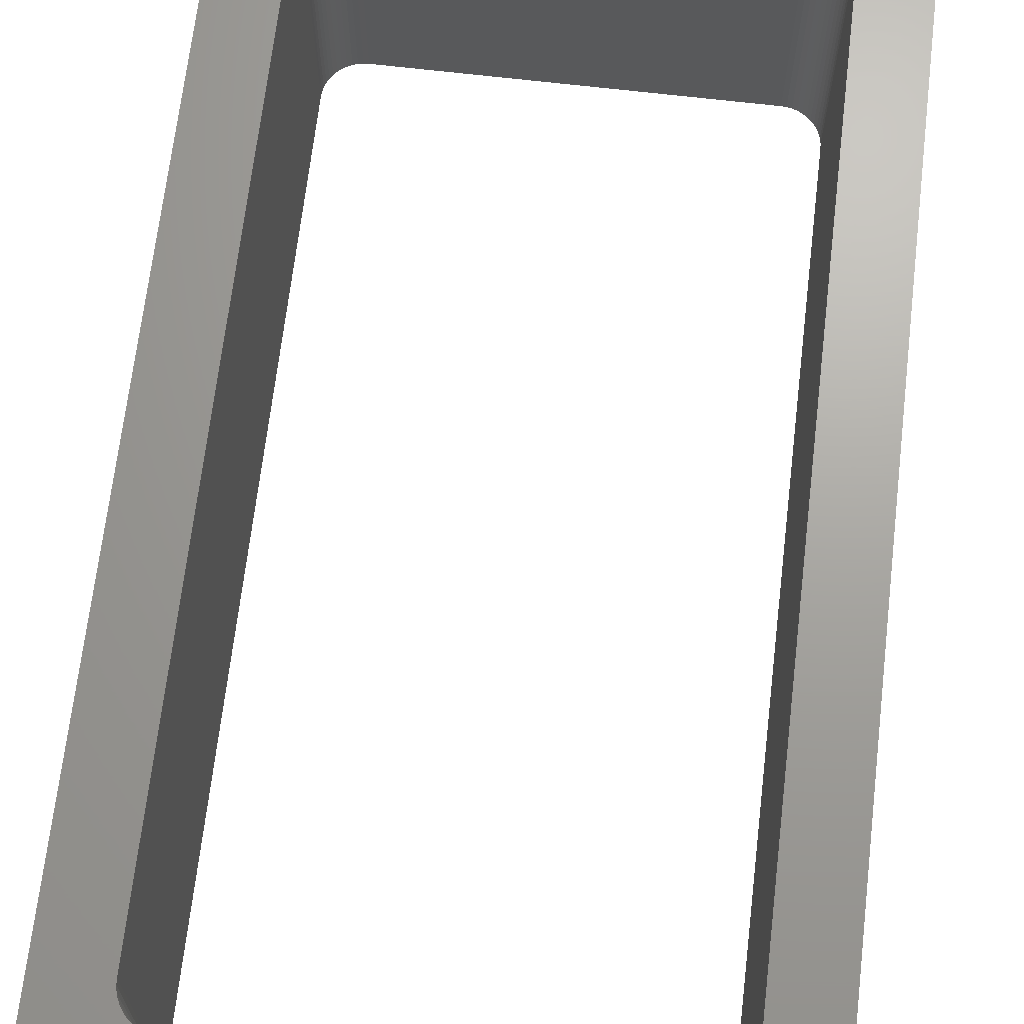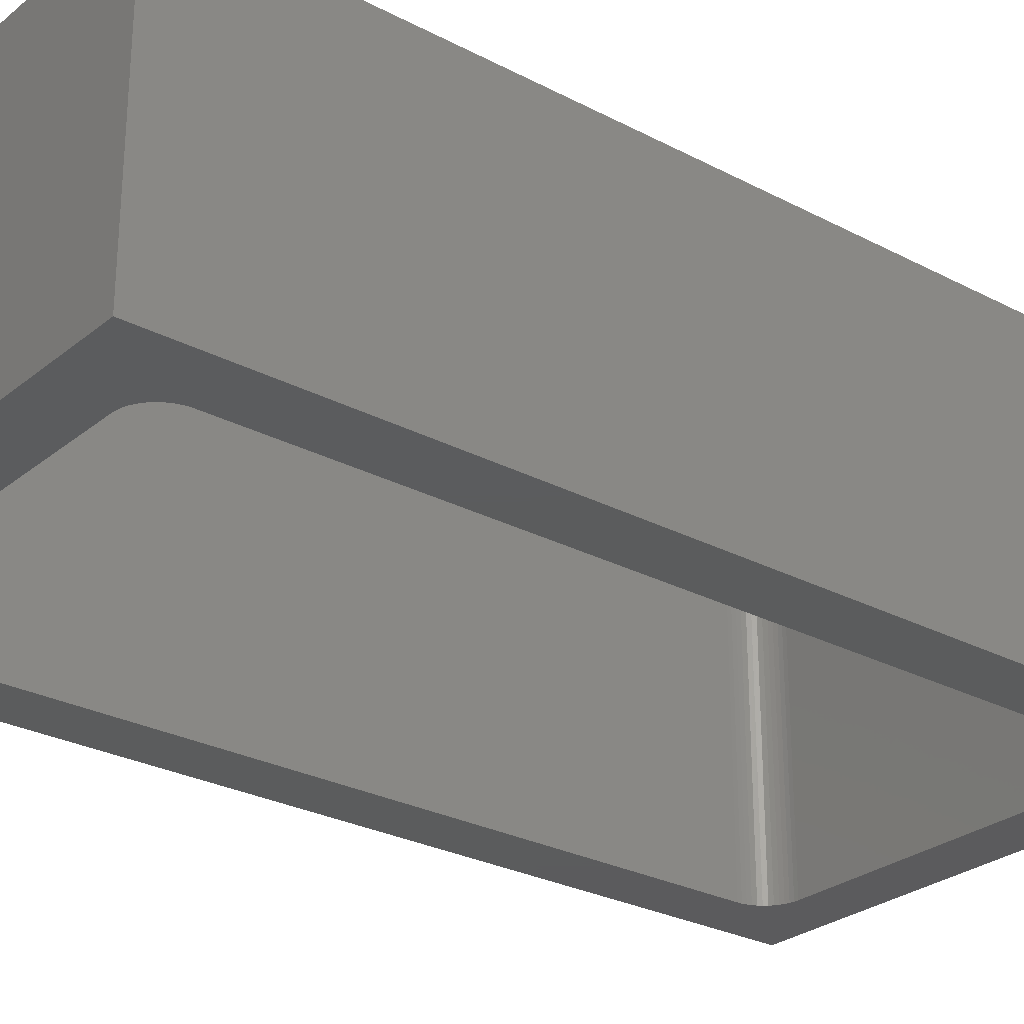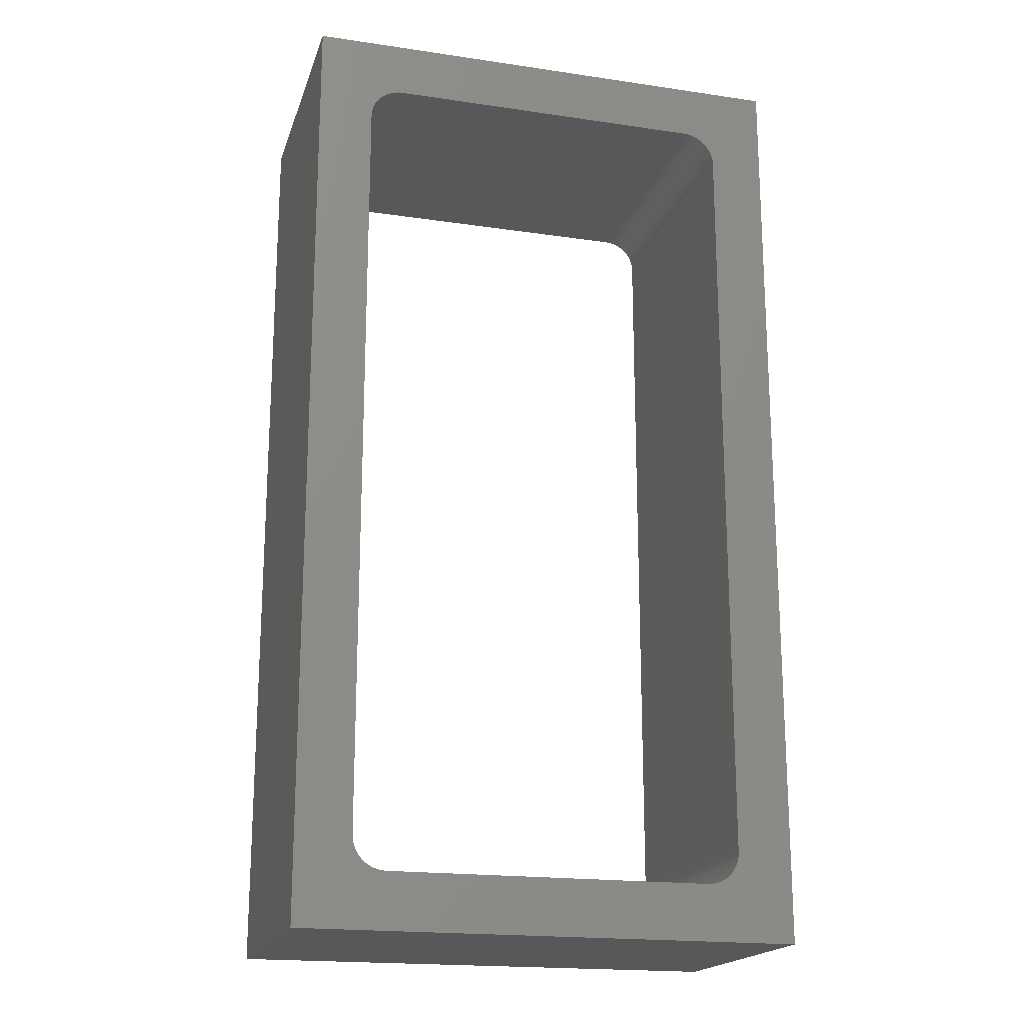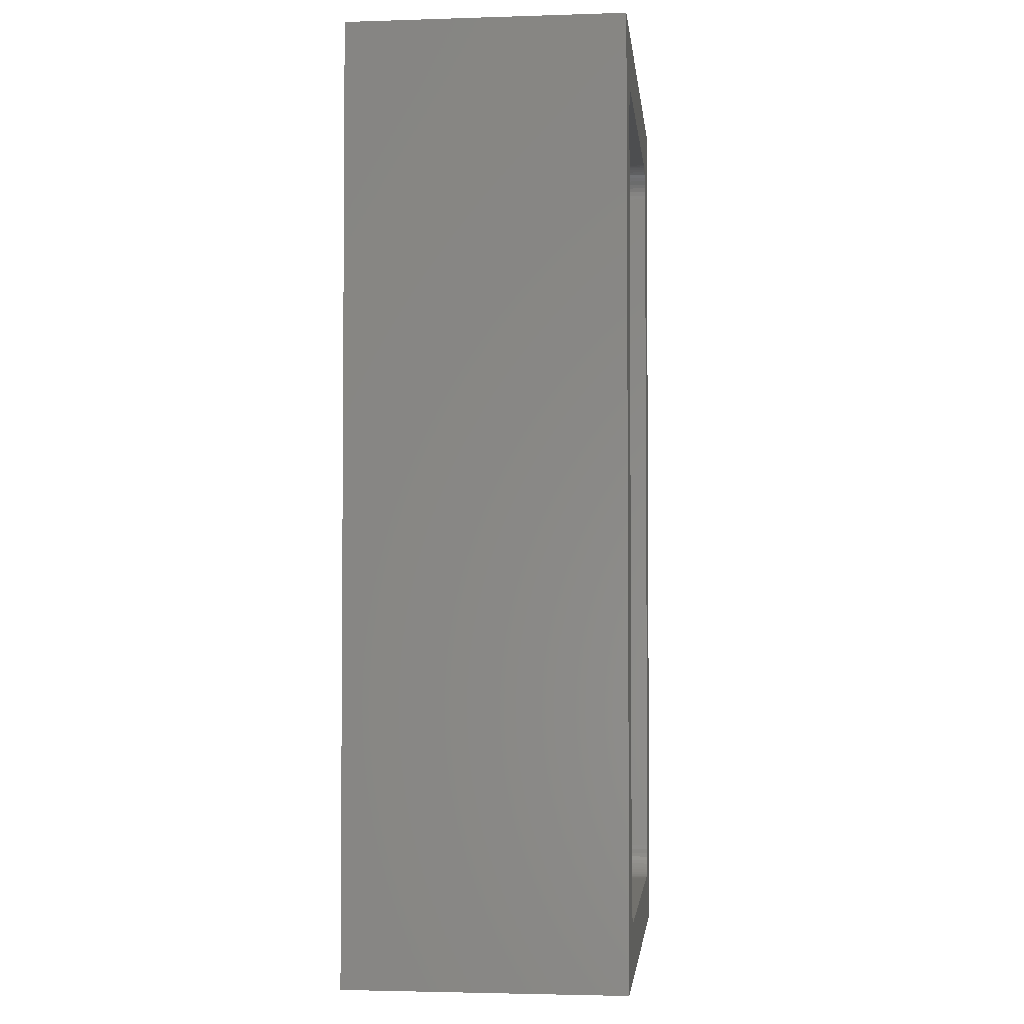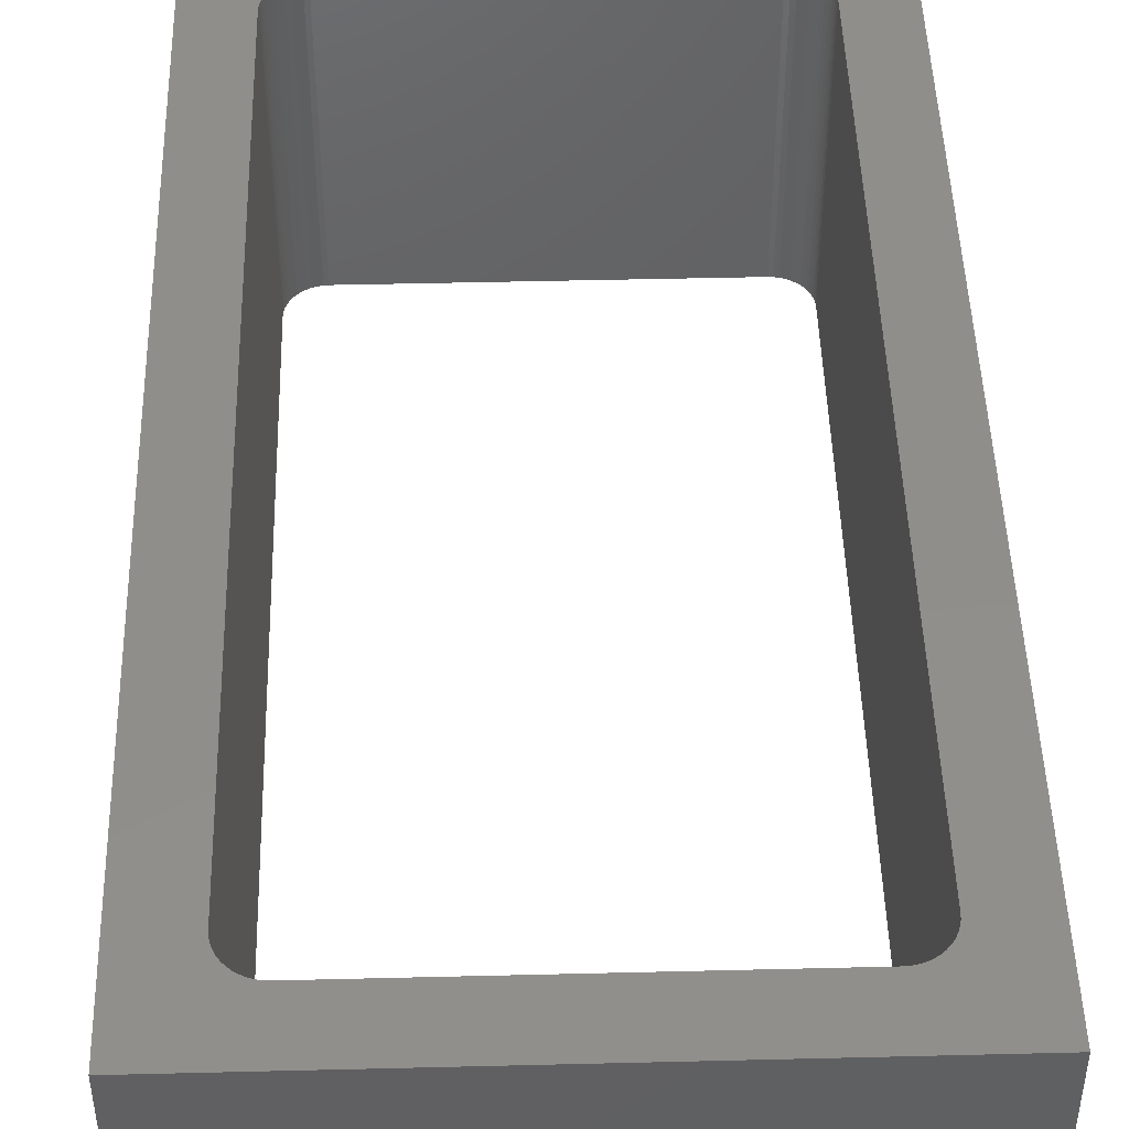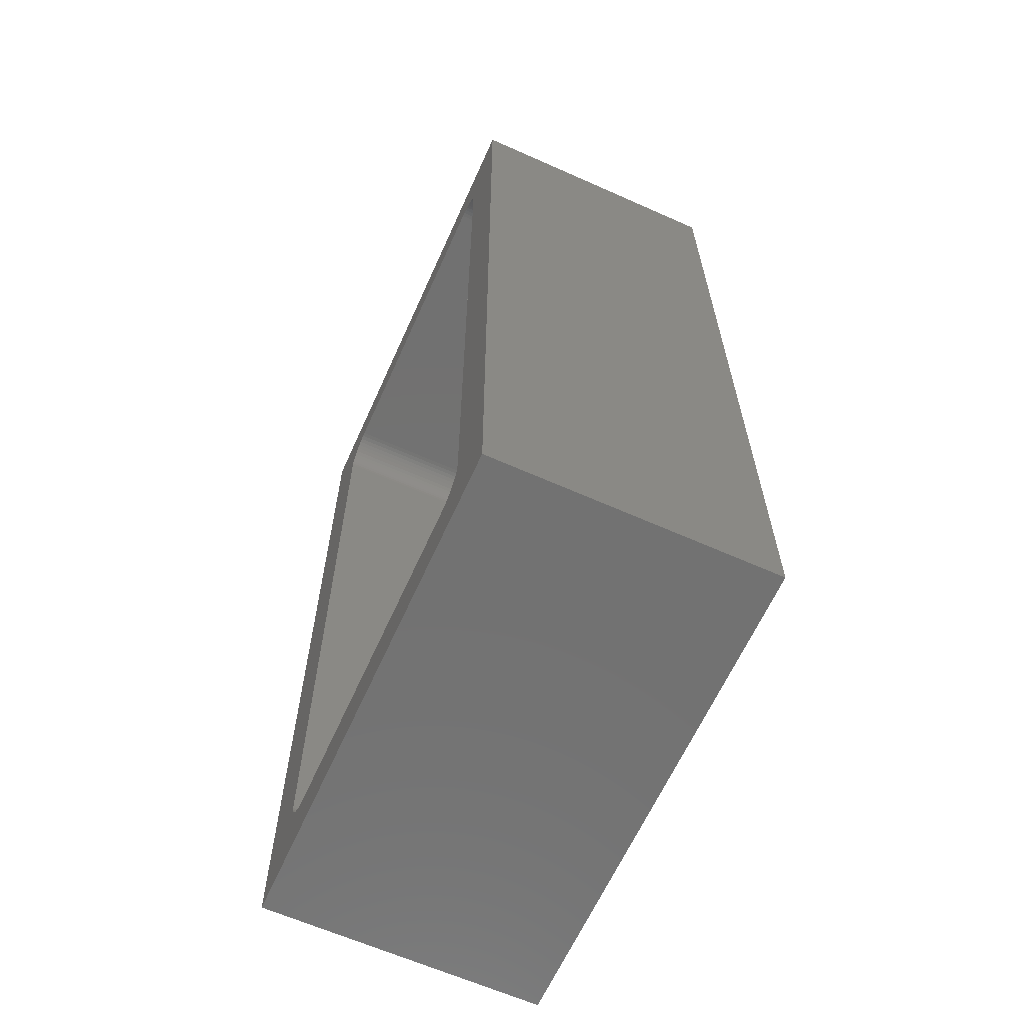
<metadata>
{"format":"stl","ext":"stl","renderer":"f3d","projection":"perspective","resolution":1024,"background":"white","views":[{"elev":68.1,"azim":-173.3,"up":"+Z"},{"elev":-27.4,"azim":51.0,"up":"+Z"},{"elev":-18.9,"azim":-15.6,"up":"+Y"},{"elev":-2.9,"azim":96.2,"up":"+Y"},{"elev":46.8,"azim":-1.6,"up":"+Z"},{"elev":-63.8,"azim":-114.2,"up":"+Y"}]}
</metadata>
<code>
# stl→obj: 112 verts, 224 faces
v -0.045 0.085 0.05
v -0.045 0.085 0
v -0.045 -0.085 0
v -0.045 -0.085 0.05
v 0.045 -0.085 0
v 0.045 -0.085 0.05
v -0.0342 0.072 0
v -0.03454 0.0713 0
v -0.0348 0.07055 0
v -0.03495 0.06978 0
v -0.035 0.069 0
v -0.035 -0.069 0
v -0.03376 0.07265 0
v -0.03324 0.07324 0
v -0.03324 -0.07324 0
v -0.03265 -0.07376 0
v -0.03376 -0.07265 0
v -0.03265 0.07376 0
v -0.032 -0.0742 0
v -0.032 0.0742 0
v -0.0342 -0.072 0
v -0.0313 0.07454 0
v -0.0313 -0.07454 0
v -0.03055 0.0748 0
v -0.03454 -0.0713 0
v -0.02978 0.07495 0
v -0.03055 -0.0748 0
v -0.029 0.075 0
v -0.0348 -0.07055 0
v -0.02978 -0.07495 0
v -0.03495 -0.06978 0
v -0.029 -0.075 0
v 0.029 -0.075 0
v 0.02978 -0.07495 0
v 0.03055 -0.0748 0
v 0.0313 -0.07454 0
v 0.032 -0.0742 0
v 0.03265 -0.07376 0
v 0.035 0.069 0
v 0.03495 0.06978 0
v 0.045 0.085 0
v 0.0348 0.07055 0
v 0.03454 0.0713 0
v 0.0342 0.072 0
v 0.03376 0.07265 0
v 0.035 -0.069 0
v 0.03324 0.07324 0
v 0.03265 0.07376 0
v 0.032 0.0742 0
v 0.03324 -0.07324 0
v 0.0313 0.07454 0
v 0.03055 0.0748 0
v 0.02978 0.07495 0
v 0.029 0.075 0
v 0.03376 -0.07265 0
v 0.0342 -0.072 0
v 0.03454 -0.0713 0
v 0.0348 -0.07055 0
v 0.03495 -0.06978 0
v -0.03265 -0.07376 0.05
v -0.03324 -0.07324 0.05
v -0.035 0.069 0.05
v -0.03495 0.06978 0.05
v -0.0348 0.07055 0.05
v -0.03454 0.0713 0.05
v -0.03376 -0.07265 0.05
v -0.0342 0.072 0.05
v -0.03376 0.07265 0.05
v -0.03324 0.07324 0.05
v -0.035 -0.069 0.05
v -0.0342 -0.072 0.05
v -0.03265 0.07376 0.05
v -0.032 -0.0742 0.05
v -0.032 0.0742 0.05
v -0.0313 -0.07454 0.05
v -0.03454 -0.0713 0.05
v -0.0313 0.07454 0.05
v -0.03055 -0.0748 0.05
v -0.03055 0.0748 0.05
v -0.0348 -0.07055 0.05
v -0.02978 0.07495 0.05
v -0.02978 -0.07495 0.05
v -0.029 0.075 0.05
v -0.03495 -0.06978 0.05
v -0.029 -0.075 0.05
v 0.029 -0.075 0.05
v 0.03265 -0.07376 0.05
v 0.032 -0.0742 0.05
v 0.0313 -0.07454 0.05
v 0.03055 -0.0748 0.05
v 0.02978 -0.07495 0.05
v 0.03324 -0.07324 0.05
v 0.045 0.085 0.05
v 0.029 0.075 0.05
v 0.035 -0.069 0.05
v 0.035 0.069 0.05
v 0.02978 0.07495 0.05
v 0.03055 0.0748 0.05
v 0.0313 0.07454 0.05
v 0.032 0.0742 0.05
v 0.03265 0.07376 0.05
v 0.03324 0.07324 0.05
v 0.03376 -0.07265 0.05
v 0.03376 0.07265 0.05
v 0.0342 -0.072 0.05
v 0.0342 0.072 0.05
v 0.03454 0.0713 0.05
v 0.0348 0.07055 0.05
v 0.03495 0.06978 0.05
v 0.03454 -0.0713 0.05
v 0.0348 -0.07055 0.05
v 0.03495 -0.06978 0.05
f 1 2 3
f 1 3 4
f 3 5 6
f 4 3 6
f 7 8 2
f 8 9 2
f 9 10 2
f 10 11 2
f 11 12 2
f 12 3 2
f 13 2 14
f 3 15 16
f 15 3 17
f 14 2 18
f 3 16 19
f 18 2 20
f 17 3 21
f 20 2 22
f 3 19 23
f 22 2 24
f 21 3 25
f 24 2 26
f 3 23 27
f 26 2 28
f 25 3 29
f 3 27 30
f 29 3 31
f 3 30 32
f 31 3 12
f 33 34 5
f 34 35 5
f 35 36 5
f 36 37 5
f 37 38 5
f 32 33 5
f 39 40 41
f 40 42 41
f 3 32 5
f 42 43 41
f 43 44 41
f 44 45 41
f 5 46 41
f 45 47 41
f 28 2 41
f 47 48 41
f 48 49 41
f 5 38 50
f 49 51 41
f 51 52 41
f 52 53 41
f 53 54 41
f 46 39 41
f 5 50 55
f 54 28 41
f 5 55 56
f 5 56 57
f 5 57 58
f 5 58 59
f 5 59 46
f 13 7 2
f 60 61 4
f 1 62 63
f 1 63 64
f 1 64 65
f 66 4 61
f 1 65 67
f 1 67 68
f 1 68 69
f 1 70 62
f 71 4 66
f 1 4 70
f 72 1 69
f 73 60 4
f 74 1 72
f 75 73 4
f 76 4 71
f 77 1 74
f 78 75 4
f 79 1 77
f 80 4 76
f 81 1 79
f 82 78 4
f 83 1 81
f 84 4 80
f 70 4 84
f 85 82 4
f 6 86 85
f 6 87 88
f 6 88 89
f 6 89 90
f 6 90 91
f 6 91 86
f 6 85 4
f 92 87 6
f 93 83 94
f 93 95 6
f 93 1 83
f 93 96 95
f 93 94 97
f 93 97 98
f 93 98 99
f 93 99 100
f 93 100 101
f 93 101 102
f 103 92 6
f 93 102 104
f 105 103 6
f 93 104 106
f 93 106 107
f 93 107 108
f 93 108 109
f 93 109 96
f 110 105 6
f 111 110 6
f 112 111 6
f 95 112 6
f 93 41 2
f 93 2 1
f 5 41 93
f 6 5 93
f 40 96 109
f 40 39 96
f 42 108 107
f 42 109 108
f 42 40 109
f 43 107 106
f 43 42 107
f 44 43 106
f 45 106 104
f 45 44 106
f 47 102 101
f 47 104 102
f 47 45 104
f 48 101 100
f 48 47 101
f 49 48 100
f 51 100 99
f 51 49 100
f 52 98 97
f 52 99 98
f 52 51 99
f 53 97 94
f 53 52 97
f 54 53 94
f 95 96 46
f 96 39 46
f 83 28 94
f 94 28 54
f 33 86 91
f 34 91 90
f 34 33 91
f 35 90 89
f 35 34 90
f 36 89 88
f 36 35 89
f 37 88 87
f 37 36 88
f 38 87 92
f 38 37 87
f 50 92 103
f 50 38 92
f 55 103 105
f 55 50 103
f 56 105 110
f 56 55 105
f 57 110 111
f 57 56 110
f 58 111 112
f 58 57 111
f 59 112 95
f 59 58 112
f 46 59 95
f 26 83 81
f 26 28 83
f 24 81 79
f 24 26 81
f 22 79 77
f 22 24 79
f 20 77 74
f 20 22 77
f 18 74 72
f 18 20 74
f 14 72 69
f 14 18 72
f 13 69 68
f 13 14 69
f 7 68 67
f 7 13 68
f 8 67 65
f 8 7 67
f 9 65 64
f 9 8 65
f 10 64 63
f 10 9 64
f 11 63 62
f 11 10 63
f 86 32 85
f 33 32 86
f 70 12 62
f 62 12 11
f 31 70 84
f 31 12 70
f 29 84 80
f 29 31 84
f 25 80 76
f 25 29 80
f 21 76 71
f 21 25 76
f 17 71 66
f 17 21 71
f 15 66 61
f 15 17 66
f 16 60 73
f 16 61 60
f 16 15 61
f 19 73 75
f 19 16 73
f 23 19 75
f 27 78 82
f 27 75 78
f 27 23 75
f 30 82 85
f 30 27 82
f 32 30 85

</code>
